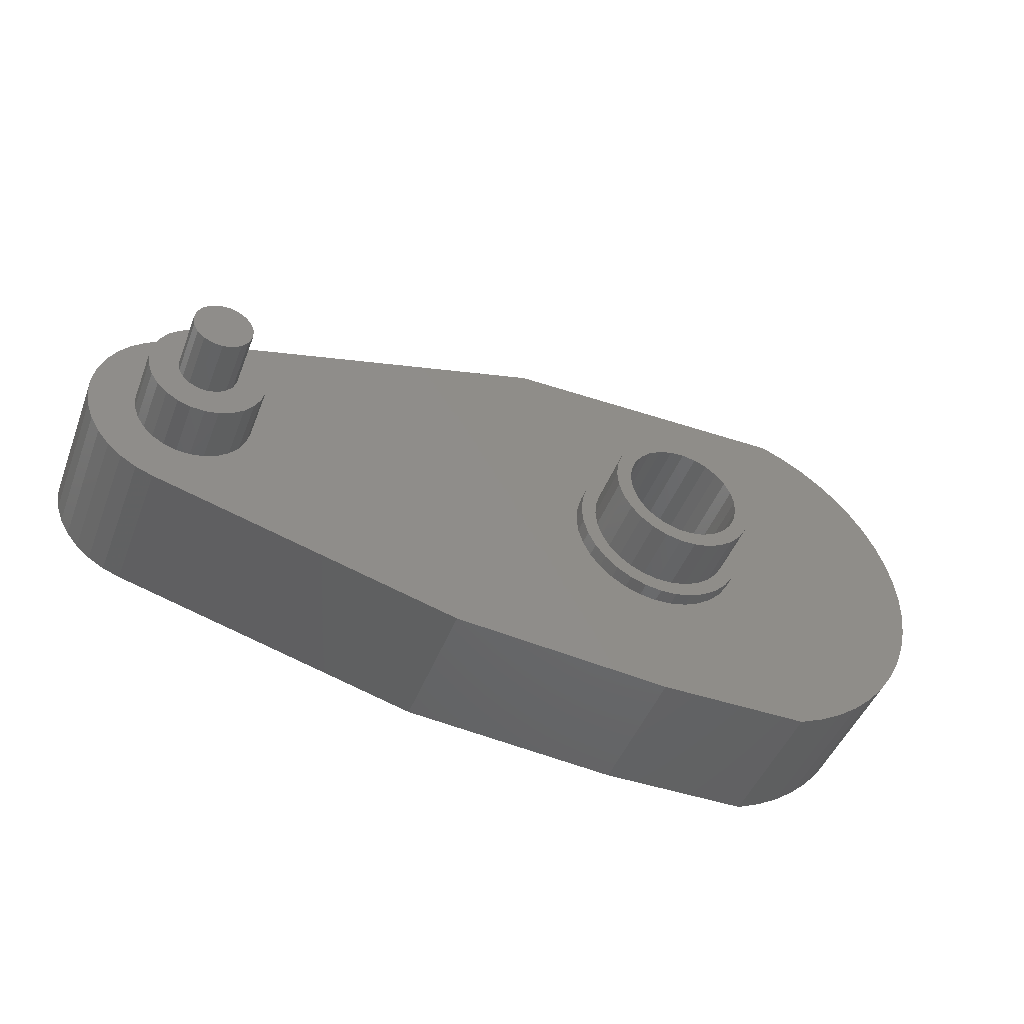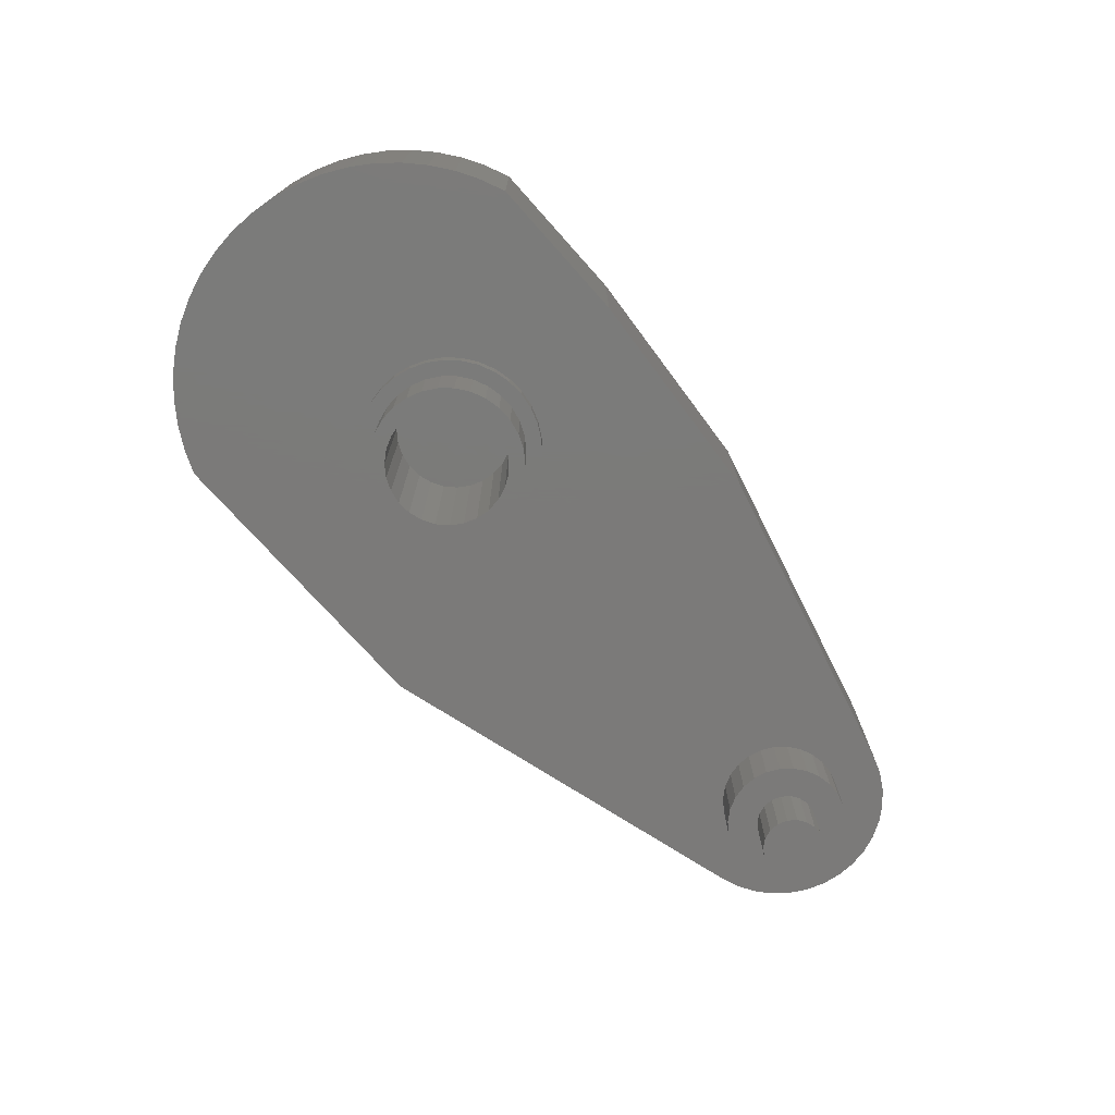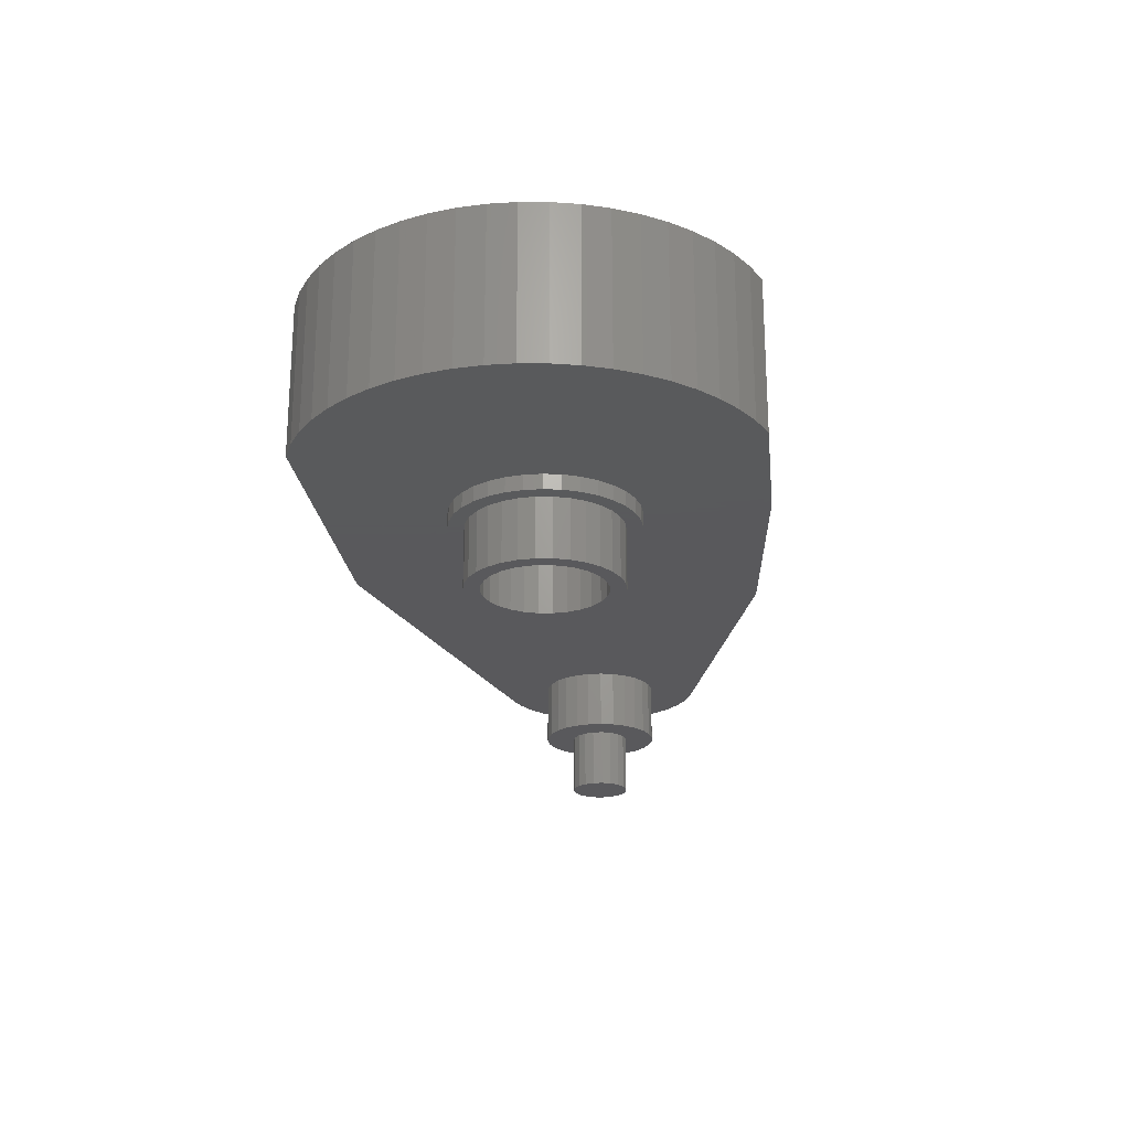
<metadata>
{"format":"stl","ext":"stl","renderer":"f3d","projection":"perspective","resolution":1024,"background":"white","views":[{"elev":-46.5,"azim":159.4,"up":"+Y"},{"elev":-73.8,"azim":-48.1,"up":"+Z"},{"elev":-22.4,"azim":-83.4,"up":"+Z"}]}
</metadata>
<code>
# stl→obj: 354 verts, 704 faces
v 24.07 8.35 111.9
v 24.07 8.35 162.7
v 25.47 0.08323 111.9
v 20.05 15.71 162.7
v 20.05 15.71 111.9
v 13.86 21.37 162.7
v 13.86 21.37 111.9
v 6.172 24.72 162.7
v 6.172 24.72 111.9
v -2.187 25.38 162.7
v -2.187 25.38 111.9
v -10.31 23.3 162.7
v -10.31 23.3 111.9
v -17.32 18.69 162.7
v -17.32 18.69 111.9
v -22.44 12.05 162.7
v -22.44 12.05 111.9
v -25.14 4.111 162.7
v -25.14 4.111 111.9
v -25.11 -4.275 162.7
v -25.11 -4.275 111.9
v -22.36 -12.2 162.7
v -22.36 -12.2 111.9
v -17.19 -18.8 162.7
v -17.19 -18.8 111.9
v -10.16 -23.36 162.7
v -10.16 -23.36 111.9
v -2.021 -25.39 162.7
v -2.021 -25.39 111.9
v 6.334 -24.67 162.7
v 6.334 -24.67 111.9
v 14 -21.28 162.7
v 14 -21.28 111.9
v 20.15 -15.58 162.7
v 20.15 -15.58 111.9
v 24.12 -8.193 162.7
v 24.12 -8.193 111.9
v 25.47 0.08323 162.7
v 49.64 11.94 162.7
v 49.64 11.94 213.5
v 51.05 0.1668 162.7
v 45.55 23.06 213.5
v 45.55 23.06 162.7
v 39 32.94 213.5
v 39 32.94 162.7
v 30.35 41.05 213.5
v 30.35 41.05 162.7
v 20.07 46.94 213.5
v 20.07 46.94 162.7
v 8.7 50.31 213.5
v 8.7 50.31 162.7
v -3.135 50.96 213.5
v -3.135 50.96 162.7
v -14.8 48.86 213.5
v -14.8 48.86 162.7
v -25.67 44.13 213.5
v -25.67 44.13 162.7
v -35.16 37.02 213.5
v -35.16 37.02 162.7
v -42.75 27.91 213.5
v -42.75 27.91 162.7
v -48.03 17.3 213.5
v -48.03 17.3 162.7
v -50.73 5.761 213.5
v -50.73 5.761 162.7
v -50.69 -6.092 213.5
v -50.69 -6.092 162.7
v -47.92 -17.62 213.5
v -47.92 -17.62 162.7
v -42.56 -28.19 213.5
v -42.56 -28.19 162.7
v -34.91 -37.25 213.5
v -34.91 -37.25 162.7
v -25.38 -44.3 213.5
v -25.38 -44.3 162.7
v -14.48 -48.96 213.5
v -14.48 -48.96 162.7
v -2.802 -50.98 213.5
v -2.802 -50.98 162.7
v 9.029 -50.25 213.5
v 9.029 -50.25 162.7
v 20.37 -46.81 213.5
v 20.37 -46.81 162.7
v 30.62 -40.85 213.5
v 30.62 -40.85 162.7
v 39.21 -32.69 213.5
v 39.21 -32.69 162.7
v 45.7 -22.76 213.5
v 45.7 -22.76 162.7
v 49.71 -11.61 213.5
v 49.71 -11.61 162.7
v 51.05 0.1668 213.5
v -382.5 -11.53 150
v -381.2 0.1882 277
v -381.2 0.1882 150
v -382.5 -11.53 277
v -386.5 -22.63 150
v -386.5 -22.63 277
v -393 -32.5 150
v -393 -32.5 277
v -401.5 -40.63 150
v -401.5 -40.63 277
v -411.7 -46.56 150
v -411.7 -46.56 277
v -423 -49.98 150
v -423 -49.98 277
v -434.8 -50.7 150
v -434.8 -50.7 277
v -446.4 -48.69 150
v -446.4 -48.69 277
v -457.3 -44.05 150
v -457.3 -44.05 277
v -466.7 -37.04 150
v -466.7 -37.04 277
v -474.4 -28.03 150
v -474.4 -28.03 277
v -479.7 -17.51 150
v -479.7 -17.51 277
v -482.4 -6.04 150
v -482.4 -6.04 277
v -482.5 5.755 150
v -482.5 5.755 277
v -479.8 17.24 150
v -479.8 17.24 277
v -474.5 27.8 150
v -474.5 27.8 277
v -467 36.86 150
v -467 36.86 277
v -457.5 43.93 150
v -457.5 43.93 277
v -446.7 48.64 150
v -446.7 48.64 277
v -435.1 50.73 150
v -435.1 50.73 277
v -423.3 50.08 150
v -423.3 50.08 277
v -412 46.73 150
v -412 46.73 277
v -401.8 40.87 150
v -401.8 40.87 277
v -393.2 32.8 150
v -393.2 32.8 277
v -386.7 22.97 150
v -386.7 22.97 277
v -382.6 11.9 150
v -382.6 11.9 277
v -369.4 13.54 150
v -369.4 13.54 200.8
v -368 0.2315 150
v -373.6 26.26 200.8
v -373.6 26.26 150
v -380.3 37.83 200.8
v -380.3 37.83 150
v -389.3 47.75 200.8
v -389.3 47.75 150
v -400.2 55.59 200.8
v -400.2 55.59 150
v -412.4 60.99 200.8
v -412.4 60.99 150
v -425.5 63.74 200.8
v -425.5 63.74 150
v -438.9 63.69 200.8
v -438.9 63.69 150
v -452 60.87 200.8
v -452 60.87 150
v -464.2 55.38 200.8
v -464.2 55.38 150
v -475 47.47 200.8
v -475 47.47 150
v -483.9 37.5 200.8
v -483.9 37.5 150
v -490.6 25.88 200.8
v -490.6 25.88 150
v -494.7 13.13 200.8
v -494.7 13.13 150
v -496 -0.1869 200.8
v -496 -0.1869 150
v -494.6 -13.5 200.8
v -494.6 -13.5 150
v -490.4 -26.22 200.8
v -490.4 -26.22 150
v -483.7 -37.79 200.8
v -483.7 -37.79 150
v -474.7 -47.71 200.8
v -474.7 -47.71 150
v -463.8 -55.54 200.8
v -463.8 -55.54 150
v -451.6 -60.95 200.8
v -451.6 -60.95 150
v -438.5 -63.69 200.8
v -438.5 -63.69 150
v -425.1 -63.65 200.8
v -425.1 -63.65 150
v -412 -60.82 200.8
v -412 -60.82 150
v -399.8 -55.34 200.8
v -399.8 -55.34 150
v -389 -47.43 200.8
v -389 -47.43 150
v -380.1 -37.45 200.8
v -380.1 -37.45 150
v -373.4 -25.83 200.8
v -373.4 -25.83 150
v -369.3 -13.09 200.8
v -369.3 -13.09 150
v -368 0.2315 200.8
v -356.2 14.9 200.8
v -356.2 14.9 213.5
v -354.7 0.2747 200.8
v -360.4 28.98 213.5
v -360.4 28.98 200.8
v -367.1 42.02 213.5
v -367.1 42.02 200.8
v -376.2 53.53 213.5
v -376.2 53.53 200.8
v -387.4 63.12 213.5
v -387.4 63.12 200.8
v -400.1 70.42 213.5
v -400.1 70.42 200.8
v -414 75.18 213.5
v -414 75.18 200.8
v -428.6 77.23 213.5
v -428.6 77.23 200.8
v -443.2 76.48 213.5
v -443.2 76.48 200.8
v -457.5 72.97 213.5
v -457.5 72.97 200.8
v -470.9 66.82 213.5
v -470.9 66.82 200.8
v -482.8 58.26 213.5
v -482.8 58.26 200.8
v -492.9 47.6 213.5
v -492.9 47.6 200.8
v -500.8 35.21 213.5
v -500.8 35.21 200.8
v -506.2 21.55 213.5
v -506.2 21.55 200.8
v -509 7.117 213.5
v -509 7.117 200.8
v -508.9 -7.575 213.5
v -508.9 -7.575 200.8
v -506.1 -21.99 213.5
v -506.1 -21.99 200.8
v -500.6 -35.61 213.5
v -500.6 -35.61 200.8
v -492.6 -47.95 213.5
v -492.6 -47.95 200.8
v -482.4 -58.55 213.5
v -482.4 -58.55 200.8
v -470.4 -67.03 213.5
v -470.4 -67.03 200.8
v -457 -73.09 213.5
v -457 -73.09 200.8
v -442.7 -76.51 213.5
v -442.7 -76.51 200.8
v -428.1 -77.16 213.5
v -428.1 -77.16 200.8
v -413.5 -75.02 213.5
v -413.5 -75.02 200.8
v -399.7 -70.17 213.5
v -399.7 -70.17 200.8
v -387 -62.78 213.5
v -387 -62.78 200.8
v -375.9 -53.12 213.5
v -375.9 -53.12 200.8
v -366.9 -41.55 213.5
v -366.9 -41.55 200.8
v -360.2 -28.47 213.5
v -360.2 -28.47 200.8
v -356.1 -14.36 213.5
v -356.1 -14.36 200.8
v -354.7 0.2747 213.5
v 23.91 -88.08 213.5
v 23.91 -88.08 340.5
v -243.6 -160.7 213.5
v -243.6 -160.7 340.5
v 38.78 -82.61 213.5
v 38.78 -82.61 340.5
v 52.49 -74.66 213.5
v 52.49 -74.66 340.5
v 64.62 -64.45 213.5
v 64.62 -64.45 340.5
v 74.79 -52.3 213.5
v 74.79 -52.3 340.5
v 82.71 -38.57 213.5
v 82.71 -38.57 340.5
v 88.14 -23.68 213.5
v 88.14 -23.68 340.5
v 90.91 -8.079 213.5
v 90.91 -8.079 340.5
v 90.93 7.769 213.5
v 90.93 7.769 340.5
v 88.22 23.38 213.5
v 88.22 23.38 340.5
v 82.84 38.29 213.5
v 82.84 38.29 340.5
v 74.97 52.05 213.5
v 74.97 52.05 340.5
v 64.84 64.23 213.5
v 64.84 64.23 340.5
v 52.75 74.48 340.5
v 52.75 74.48 213.5
v 39.07 82.48 340.5
v 39.07 82.48 213.5
v 24.21 88 340.5
v 24.21 88 213.5
v -304.6 178.4 213.5
v -304.6 178.4 340.5
v -560.6 177.6 213.5
v -560.6 177.6 340.5
v -580.9 168.9 213.5
v -580.9 168.9 340.5
v -600 157.9 213.5
v -600 157.9 340.5
v -617.8 144.7 213.5
v -617.8 144.7 340.5
v -633.8 129.6 213.5
v -633.8 129.6 340.5
v -648 112.6 213.5
v -648 112.6 340.5
v -660.1 94.18 213.5
v -660.1 94.18 340.5
v -670 74.44 213.5
v -670 74.44 340.5
v -677.5 53.67 213.5
v -677.5 53.67 340.5
v -682.6 32.18 213.5
v -682.6 32.18 340.5
v -685.1 10.24 213.5
v -685.1 10.24 340.5
v -685 -11.84 213.5
v -685 -11.84 340.5
v -682.4 -33.77 213.5
v -682.4 -33.77 340.5
v -677.2 -55.23 213.5
v -677.2 -55.23 340.5
v -669.5 -75.95 213.5
v -669.5 -75.95 340.5
v -659.5 -95.63 213.5
v -659.5 -95.63 340.5
v -647.3 -114 213.5
v -647.3 -114 340.5
v -633 -130.8 213.5
v -633 -130.8 340.5
v -616.8 -145.9 213.5
v -616.8 -145.9 340.5
v -599 -158.9 213.5
v -599 -158.9 340.5
v -579.8 -169.8 213.5
v -579.8 -169.8 340.5
v -559.4 -178.4 340.5
v -559.4 -178.4 213.5
v -431.4 -178 213.5
v -431.4 -178 340.5
f 1 2 3
f 1 4 2
f 1 5 4
f 4 5 6
f 6 5 7
f 8 7 9
f 10 9 11
f 12 11 13
f 14 13 15
f 16 15 17
f 18 17 19
f 20 19 21
f 22 21 23
f 24 23 25
f 26 25 27
f 28 27 29
f 30 29 31
f 32 31 33
f 34 33 35
f 36 35 37
f 38 37 3
f 2 38 3
f 6 7 8
f 8 9 10
f 10 11 12
f 12 13 14
f 14 15 16
f 16 17 18
f 18 19 20
f 20 21 22
f 22 23 24
f 24 25 26
f 26 27 28
f 28 29 30
f 30 31 32
f 32 33 34
f 34 35 36
f 36 37 38
f 37 21 3
f 37 23 21
f 37 35 23
f 23 35 25
f 25 35 33
f 27 33 31
f 29 27 31
f 25 33 27
f 21 19 3
f 3 19 1
f 1 19 17
f 5 17 15
f 7 15 13
f 9 13 11
f 9 7 13
f 1 17 5
f 5 15 7
f 39 40 41
f 39 42 40
f 39 43 42
f 42 43 44
f 44 43 45
f 46 45 47
f 48 47 49
f 50 49 51
f 52 51 53
f 54 53 55
f 56 55 57
f 58 57 59
f 60 59 61
f 62 61 63
f 64 63 65
f 66 65 67
f 68 67 69
f 70 69 71
f 72 71 73
f 74 73 75
f 76 75 77
f 78 77 79
f 80 79 81
f 82 81 83
f 84 83 85
f 86 85 87
f 88 87 89
f 90 89 91
f 92 91 41
f 40 92 41
f 44 45 46
f 46 47 48
f 48 49 50
f 50 51 52
f 52 53 54
f 54 55 56
f 56 57 58
f 58 59 60
f 60 61 62
f 62 63 64
f 64 65 66
f 66 67 68
f 68 69 70
f 70 71 72
f 72 73 74
f 74 75 76
f 76 77 78
f 78 79 80
f 80 81 82
f 82 83 84
f 84 85 86
f 86 87 88
f 88 89 90
f 90 91 92
f 2 39 38
f 2 43 39
f 2 4 43
f 43 4 45
f 45 4 47
f 47 4 6
f 49 6 8
f 51 8 10
f 53 10 55
f 53 51 10
f 47 6 49
f 49 8 51
f 10 12 55
f 55 12 57
f 57 12 14
f 59 14 61
f 59 57 14
f 14 16 61
f 61 16 63
f 63 16 18
f 65 18 20
f 67 20 69
f 67 65 20
f 63 18 65
f 20 22 69
f 69 22 71
f 71 22 24
f 73 24 75
f 73 71 24
f 24 26 75
f 75 26 77
f 77 26 28
f 79 28 81
f 79 77 28
f 28 30 81
f 81 30 83
f 83 30 32
f 85 32 34
f 87 34 89
f 87 85 34
f 83 32 85
f 34 36 89
f 89 36 91
f 91 36 38
f 41 38 39
f 41 91 38
f 93 94 95
f 93 96 94
f 93 97 96
f 96 97 98
f 98 97 99
f 100 99 101
f 102 101 103
f 104 103 105
f 106 105 107
f 108 107 109
f 110 109 111
f 112 111 113
f 114 113 115
f 116 115 117
f 118 117 119
f 120 119 121
f 122 121 123
f 124 123 125
f 126 125 127
f 128 127 129
f 130 129 131
f 132 131 133
f 134 133 135
f 136 135 137
f 138 137 139
f 140 139 141
f 142 141 143
f 144 143 145
f 146 145 95
f 94 146 95
f 98 99 100
f 100 101 102
f 102 103 104
f 104 105 106
f 106 107 108
f 108 109 110
f 110 111 112
f 112 113 114
f 114 115 116
f 116 117 118
f 118 119 120
f 120 121 122
f 122 123 124
f 124 125 126
f 126 127 128
f 128 129 130
f 130 131 132
f 132 133 134
f 134 135 136
f 136 137 138
f 138 139 140
f 140 141 142
f 142 143 144
f 144 145 146
f 96 120 94
f 96 118 120
f 96 98 118
f 118 98 116
f 116 98 100
f 114 100 102
f 112 102 104
f 110 104 106
f 108 110 106
f 116 100 114
f 114 102 112
f 112 104 110
f 120 122 94
f 94 122 146
f 146 122 124
f 144 124 126
f 142 126 128
f 140 128 130
f 138 130 132
f 136 132 134
f 136 138 132
f 146 124 144
f 144 126 142
f 142 128 140
f 140 130 138
f 147 148 149
f 147 150 148
f 147 151 150
f 150 151 152
f 152 151 153
f 154 153 155
f 156 155 157
f 158 157 159
f 160 159 161
f 162 161 163
f 164 163 165
f 166 165 167
f 168 167 169
f 170 169 171
f 172 171 173
f 174 173 175
f 176 175 177
f 178 177 179
f 180 179 181
f 182 181 183
f 184 183 185
f 186 185 187
f 188 187 189
f 190 189 191
f 192 191 193
f 194 193 195
f 196 195 197
f 198 197 199
f 200 199 201
f 202 201 203
f 204 203 205
f 206 205 149
f 148 206 149
f 152 153 154
f 154 155 156
f 156 157 158
f 158 159 160
f 160 161 162
f 162 163 164
f 164 165 166
f 166 167 168
f 168 169 170
f 170 171 172
f 172 173 174
f 174 175 176
f 176 177 178
f 178 179 180
f 180 181 182
f 182 183 184
f 184 185 186
f 186 187 188
f 188 189 190
f 190 191 192
f 192 193 194
f 194 195 196
f 196 197 198
f 198 199 200
f 200 201 202
f 202 203 204
f 204 205 206
f 145 147 95
f 145 151 147
f 145 143 151
f 151 143 153
f 153 143 141
f 155 141 139
f 157 139 137
f 159 137 135
f 161 135 133
f 163 133 131
f 165 131 129
f 167 129 169
f 167 165 129
f 153 141 155
f 155 139 157
f 157 137 159
f 159 135 161
f 161 133 163
f 163 131 165
f 129 127 169
f 169 127 171
f 171 127 125
f 173 125 123
f 175 123 121
f 177 121 119
f 179 119 117
f 181 117 115
f 183 115 113
f 185 113 111
f 187 111 189
f 187 185 111
f 171 125 173
f 173 123 175
f 175 121 177
f 177 119 179
f 179 117 181
f 181 115 183
f 183 113 185
f 111 109 189
f 189 109 191
f 191 109 107
f 193 107 105
f 195 105 103
f 197 103 101
f 199 101 99
f 201 99 97
f 203 97 93
f 205 93 95
f 149 95 147
f 149 205 95
f 191 107 193
f 193 105 195
f 195 103 197
f 197 101 199
f 199 99 201
f 201 97 203
f 203 93 205
f 207 208 209
f 207 210 208
f 207 211 210
f 210 211 212
f 212 211 213
f 214 213 215
f 216 215 217
f 218 217 219
f 220 219 221
f 222 221 223
f 224 223 225
f 226 225 227
f 228 227 229
f 230 229 231
f 232 231 233
f 234 233 235
f 236 235 237
f 238 237 239
f 240 239 241
f 242 241 243
f 244 243 245
f 246 245 247
f 248 247 249
f 250 249 251
f 252 251 253
f 254 253 255
f 256 255 257
f 258 257 259
f 260 259 261
f 262 261 263
f 264 263 265
f 266 265 267
f 268 267 269
f 270 269 271
f 272 271 209
f 208 272 209
f 212 213 214
f 214 215 216
f 216 217 218
f 218 219 220
f 220 221 222
f 222 223 224
f 224 225 226
f 226 227 228
f 228 229 230
f 230 231 232
f 232 233 234
f 234 235 236
f 236 237 238
f 238 239 240
f 240 241 242
f 242 243 244
f 244 245 246
f 246 247 248
f 248 249 250
f 250 251 252
f 252 253 254
f 254 255 256
f 256 257 258
f 258 259 260
f 260 261 262
f 262 263 264
f 264 265 266
f 266 267 268
f 268 269 270
f 270 271 272
f 148 207 206
f 148 211 207
f 148 150 211
f 211 150 213
f 213 150 152
f 215 152 154
f 217 154 156
f 219 156 158
f 221 158 160
f 223 160 162
f 225 162 164
f 227 164 166
f 229 166 231
f 229 227 166
f 213 152 215
f 215 154 217
f 217 156 219
f 219 158 221
f 221 160 223
f 223 162 225
f 225 164 227
f 166 168 231
f 231 168 233
f 233 168 170
f 235 170 172
f 237 172 174
f 239 174 176
f 241 176 178
f 243 178 180
f 245 180 182
f 247 182 184
f 249 184 186
f 251 186 253
f 251 249 186
f 233 170 235
f 235 172 237
f 237 174 239
f 239 176 241
f 241 178 243
f 243 180 245
f 245 182 247
f 247 184 249
f 186 188 253
f 253 188 255
f 255 188 190
f 257 190 192
f 259 192 194
f 261 194 196
f 263 196 198
f 265 198 200
f 267 200 202
f 269 202 204
f 271 204 206
f 209 206 207
f 209 271 206
f 255 190 257
f 257 192 259
f 259 194 261
f 261 196 263
f 263 198 265
f 265 200 267
f 267 202 269
f 269 204 271
f 273 274 275
f 275 274 276
f 273 277 274
f 274 277 278
f 278 277 279
f 280 279 281
f 282 281 283
f 284 283 285
f 286 285 287
f 288 287 289
f 290 289 291
f 292 291 293
f 294 293 295
f 296 295 297
f 298 297 299
f 300 299 301
f 300 298 299
f 278 279 280
f 280 281 282
f 282 283 284
f 284 285 286
f 286 287 288
f 288 289 290
f 290 291 292
f 292 293 294
f 294 295 296
f 296 297 298
f 299 302 301
f 301 302 303
f 303 302 304
f 305 304 306
f 305 303 304
f 307 308 306
f 306 308 305
f 309 310 307
f 307 310 308
f 309 311 310
f 310 311 312
f 312 311 313
f 314 313 315
f 316 315 317
f 318 317 319
f 320 319 321
f 322 321 323
f 324 323 325
f 326 325 327
f 328 327 329
f 330 329 331
f 332 331 333
f 334 333 335
f 336 335 337
f 338 337 339
f 340 339 341
f 342 341 343
f 344 343 345
f 346 345 347
f 348 347 349
f 350 349 351
f 350 348 349
f 312 313 314
f 314 315 316
f 316 317 318
f 318 319 320
f 320 321 322
f 322 323 324
f 324 325 326
f 326 327 328
f 328 329 330
f 330 331 332
f 332 333 334
f 334 335 336
f 336 337 338
f 338 339 340
f 340 341 342
f 342 343 344
f 344 345 346
f 346 347 348
f 349 352 351
f 353 354 352
f 352 354 351
f 275 276 353
f 353 276 354
f 276 338 354
f 276 336 338
f 276 334 336
f 276 332 334
f 276 330 332
f 276 274 330
f 330 274 292
f 305 292 294
f 296 305 294
f 296 298 305
f 305 298 300
f 301 305 300
f 301 303 305
f 278 280 274
f 274 280 282
f 284 274 282
f 284 286 274
f 274 286 288
f 290 274 288
f 290 292 274
f 330 292 305
f 308 330 305
f 308 328 330
f 308 326 328
f 308 324 326
f 308 322 324
f 308 320 322
f 308 318 320
f 308 316 318
f 308 314 316
f 308 312 314
f 308 310 312
f 338 340 354
f 354 340 342
f 344 354 342
f 344 346 354
f 354 346 348
f 350 354 348
f 350 351 354
f 40 291 92
f 40 293 291
f 40 42 293
f 293 42 295
f 295 42 44
f 46 295 44
f 46 297 295
f 46 48 297
f 297 48 299
f 299 48 50
f 302 50 304
f 302 299 50
f 50 52 304
f 304 52 306
f 306 52 54
f 56 306 54
f 56 307 306
f 56 214 307
f 56 58 214
f 214 58 212
f 212 58 60
f 210 60 62
f 208 62 64
f 272 64 66
f 270 66 68
f 268 68 70
f 266 70 72
f 264 72 275
f 262 275 260
f 262 264 275
f 212 60 210
f 210 62 208
f 208 64 272
f 272 66 270
f 270 68 268
f 268 70 266
f 72 74 275
f 275 74 273
f 273 74 76
f 78 273 76
f 78 277 273
f 78 80 277
f 277 80 279
f 279 80 281
f 281 80 82
f 283 82 84
f 285 84 86
f 88 285 86
f 88 287 285
f 88 90 287
f 287 90 289
f 289 90 92
f 291 289 92
f 281 82 283
f 283 84 285
f 214 216 307
f 307 216 218
f 220 307 218
f 220 222 307
f 307 222 309
f 309 222 224
f 311 224 313
f 311 309 224
f 224 226 313
f 313 226 315
f 315 226 317
f 317 226 228
f 319 228 321
f 319 317 228
f 228 230 321
f 321 230 323
f 323 230 232
f 325 232 234
f 327 234 236
f 329 236 238
f 240 329 238
f 240 331 329
f 240 242 331
f 331 242 333
f 333 242 244
f 335 244 246
f 337 246 248
f 339 248 250
f 341 250 343
f 341 339 250
f 323 232 325
f 325 234 327
f 327 236 329
f 333 244 335
f 335 246 337
f 337 248 339
f 250 252 343
f 343 252 345
f 345 252 347
f 347 252 254
f 349 254 353
f 352 349 353
f 254 256 353
f 353 256 258
f 275 258 260
f 275 353 258
f 264 266 72
f 349 347 254

</code>
